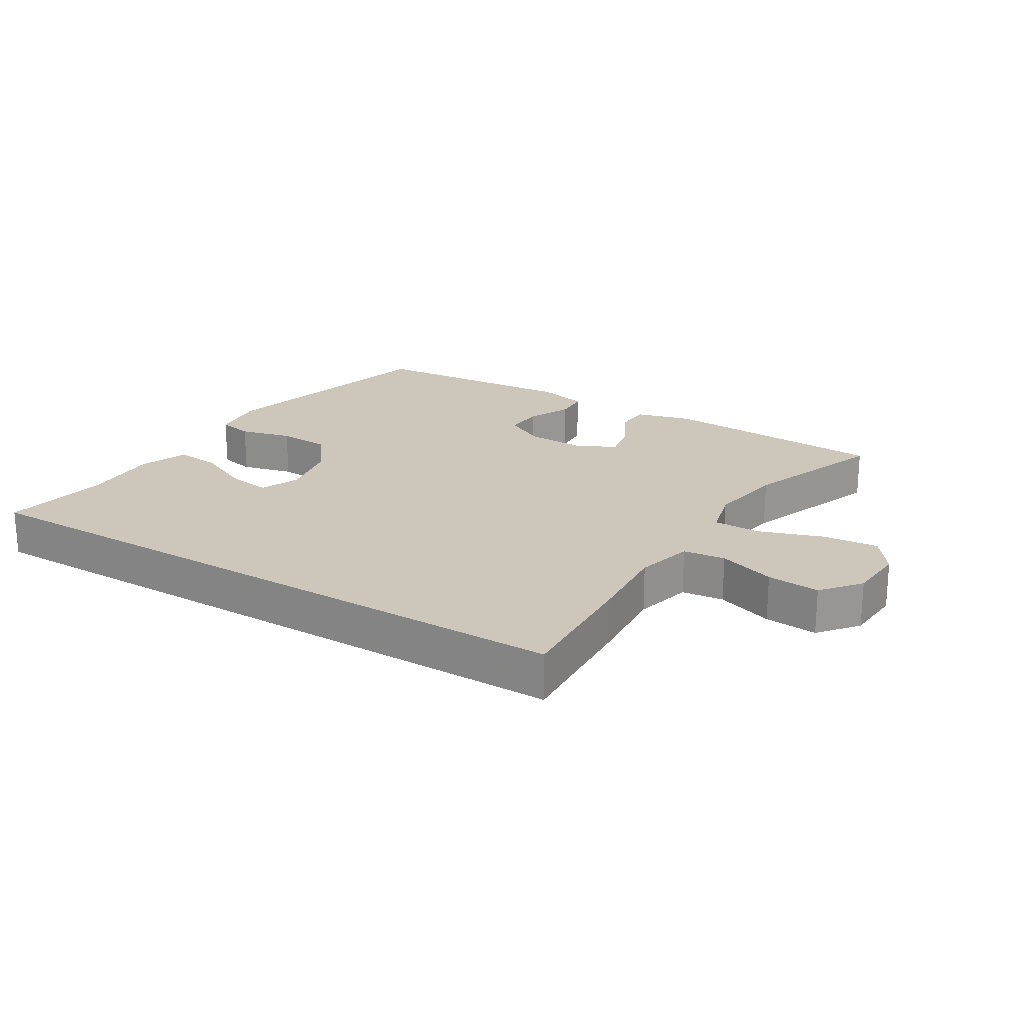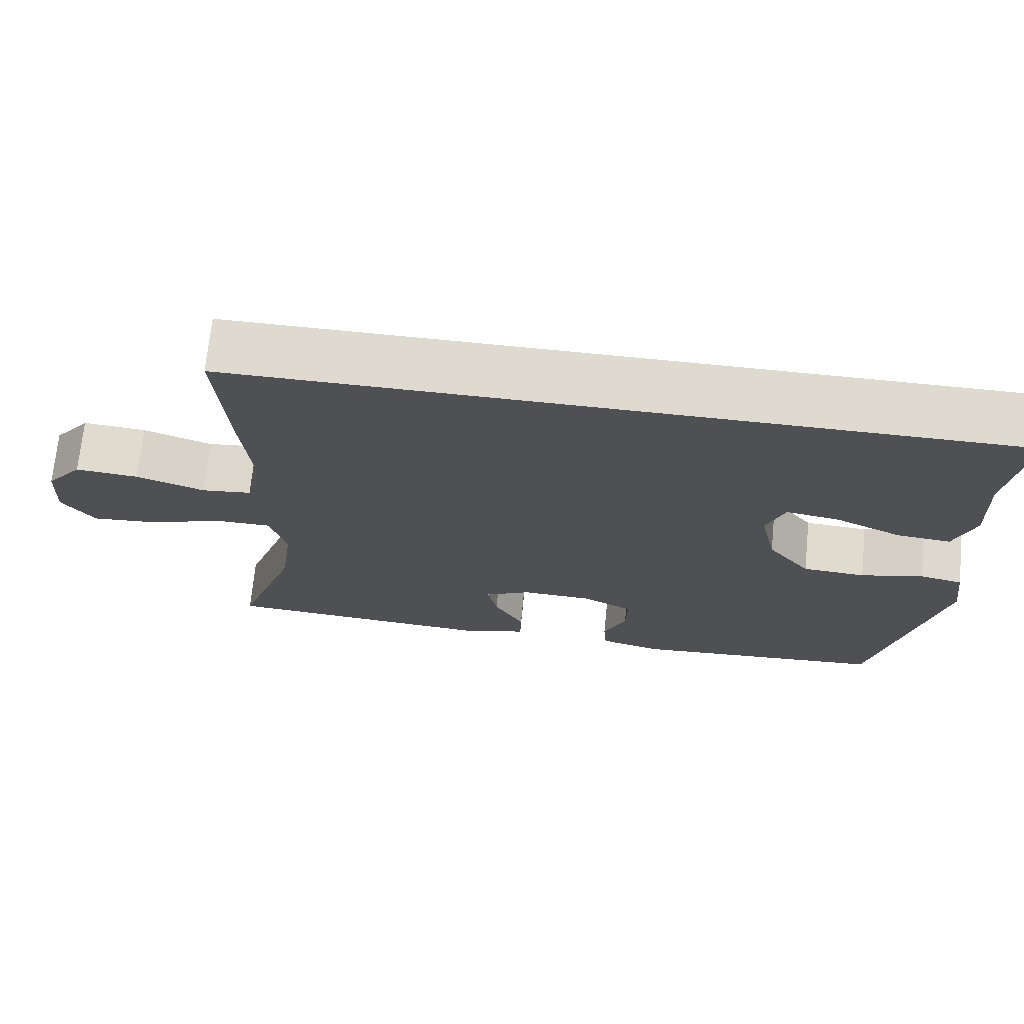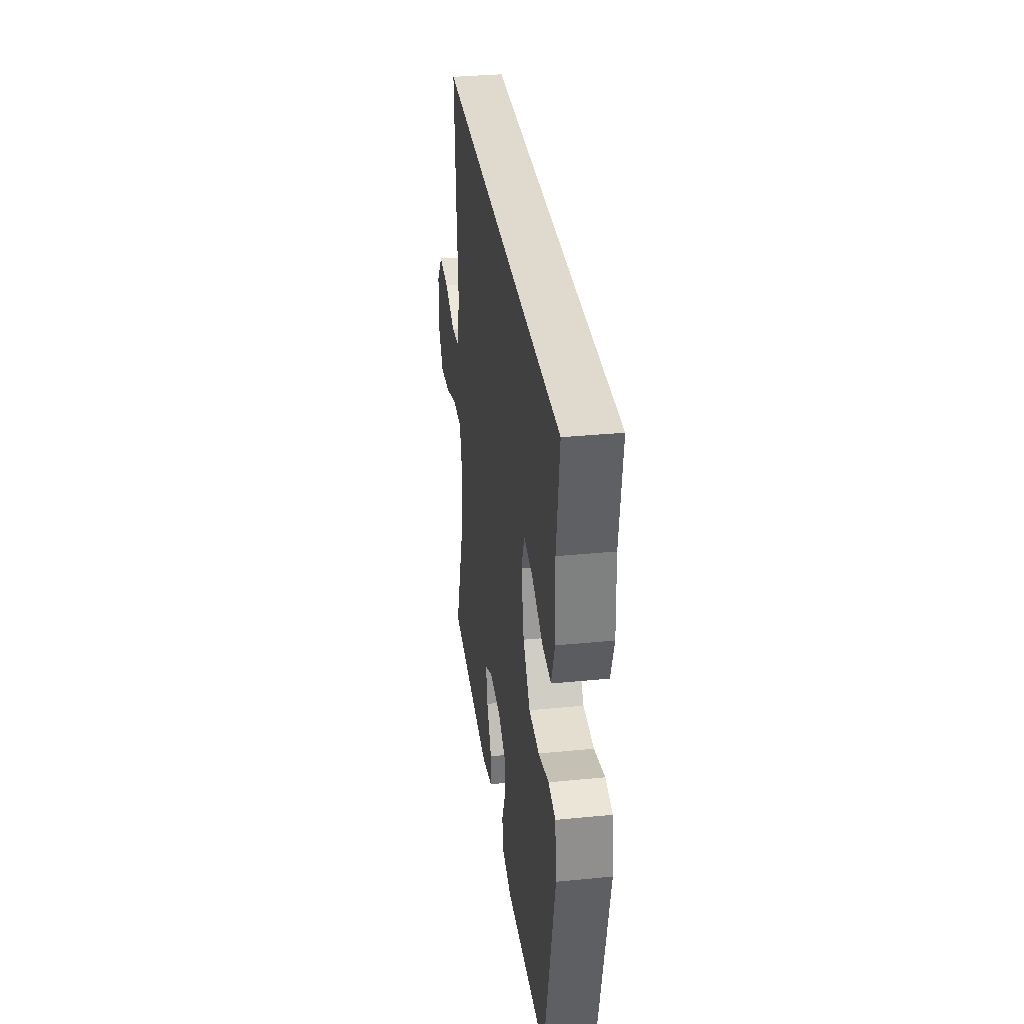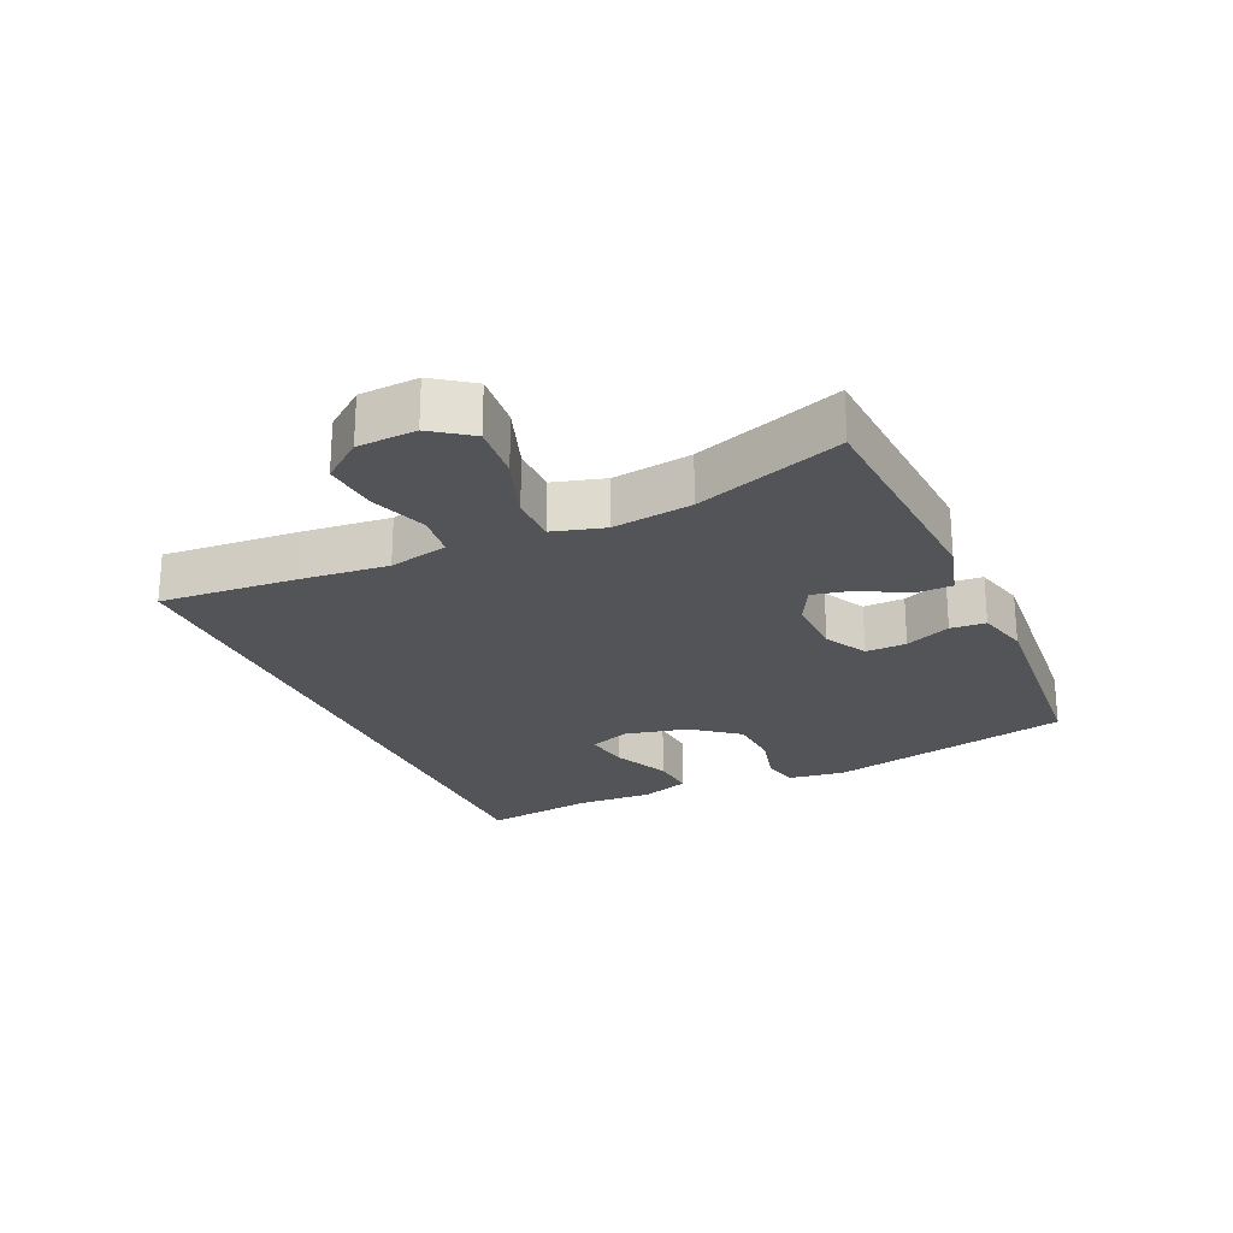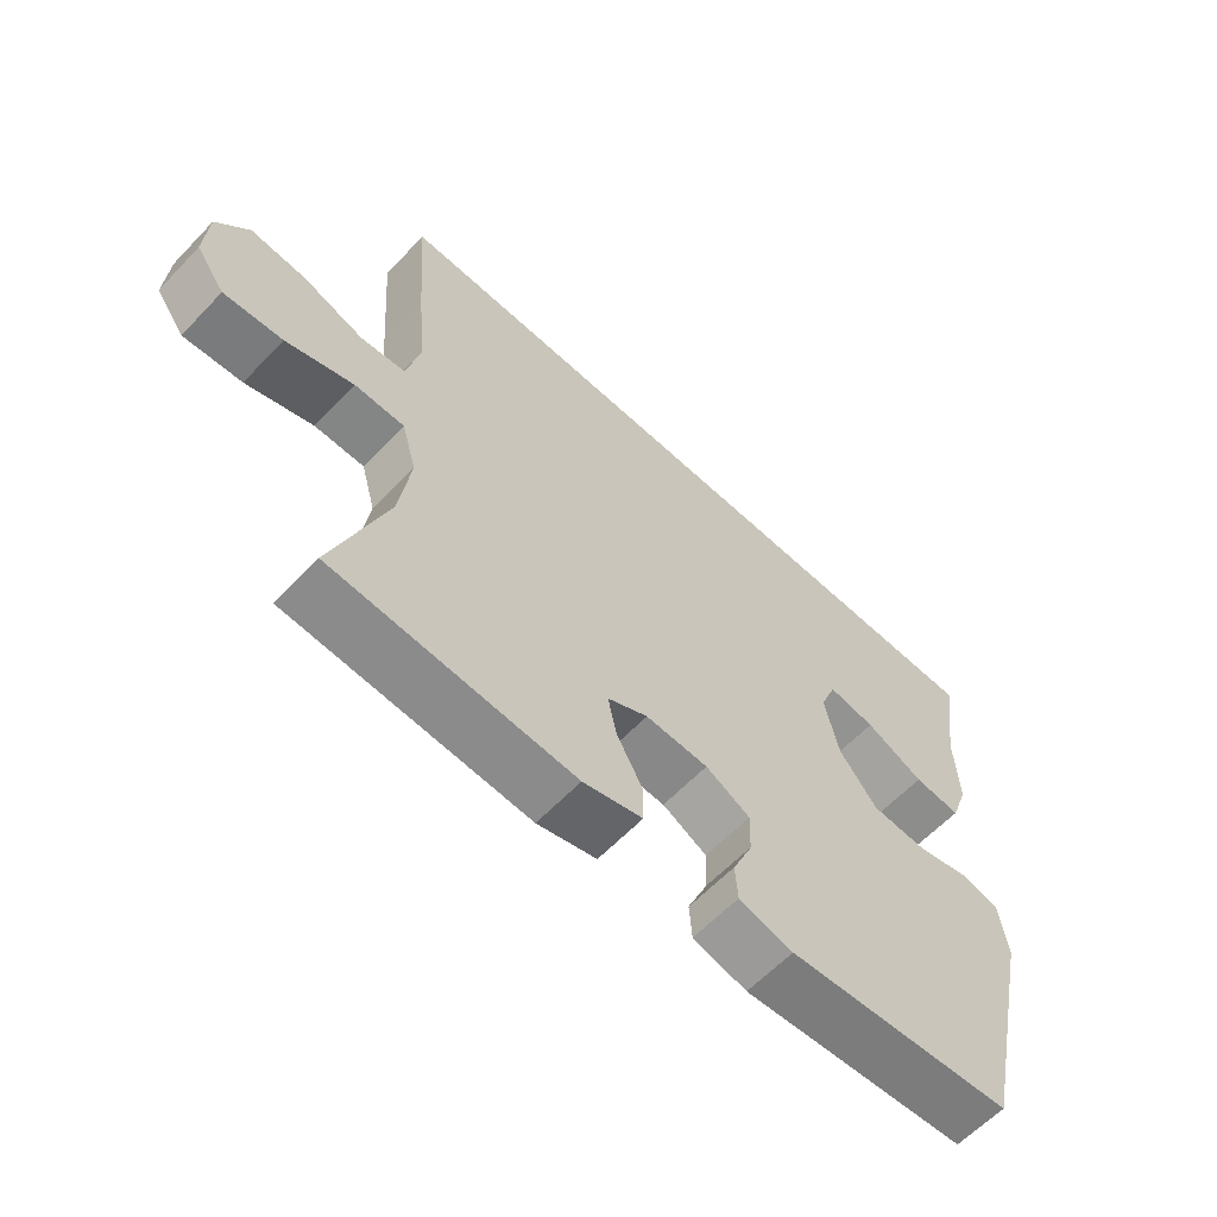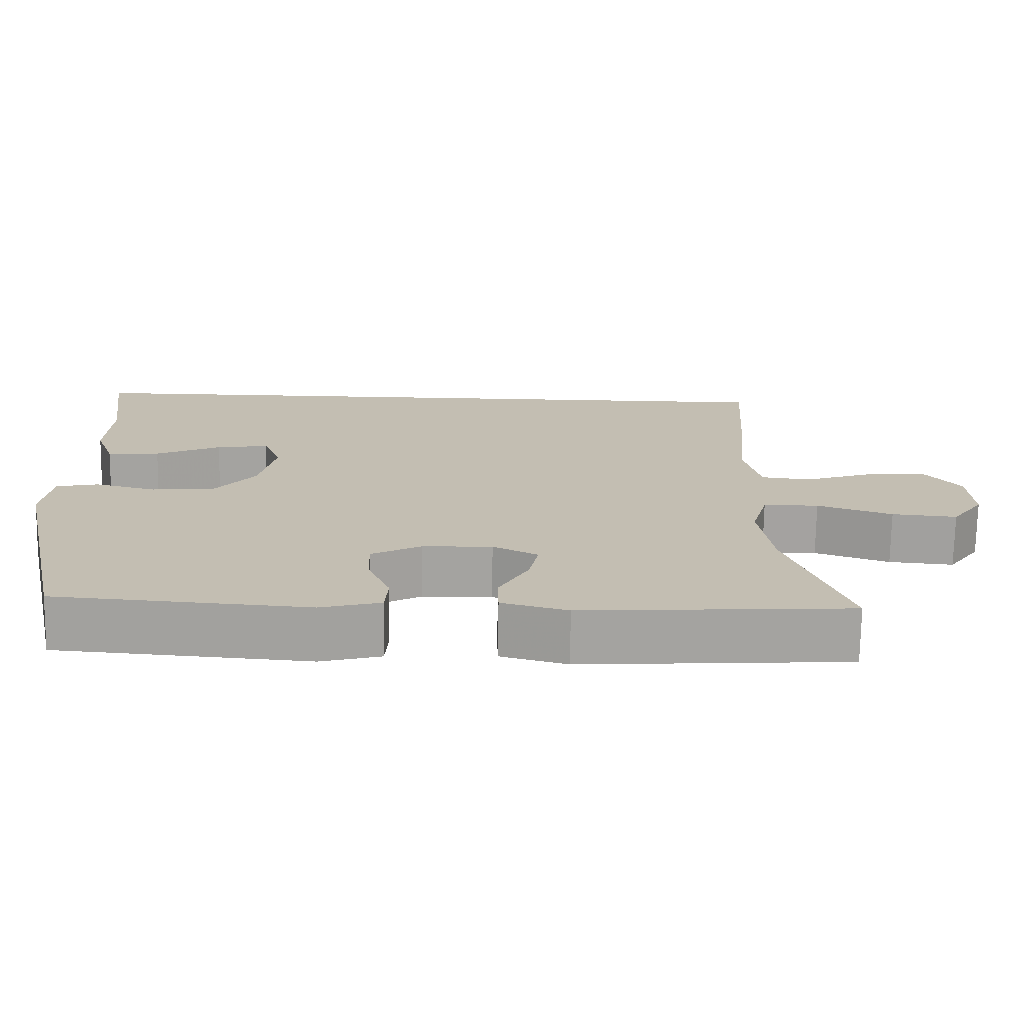
<metadata>
{"format":"obj","ext":"obj","renderer":"f3d","projection":"perspective","resolution":1024,"background":"white","views":[{"elev":21.3,"azim":32.0,"up":"+Y"},{"elev":70.7,"azim":-174.3,"up":"+Z"},{"elev":32.9,"azim":-97.7,"up":"+Z"},{"elev":-23.6,"azim":114.1,"up":"+Y"},{"elev":-61.6,"azim":136.5,"up":"+Z"},{"elev":-72.7,"azim":-0.9,"up":"+Z"}]}
</metadata>
<code>
v -0.5 0.07 -0.5
v -0.586 0.07 -0.123
v -0.574 0.07 -0.035
v -0.518 0.07 -0.023
v -0.436 0.07 -0.044
v -0.354 0.07 -0.039
v -0.298 0.07 0.032
v -0.277 0.07 0.129
v -0.301 0.07 0.192
v -0.371 0.07 0.181
v -0.458 0.07 0.141
v -0.528 0.07 0.135
v -0.555 0.07 0.21
v -0.55 0.07 0.33
v -0.575 0.07 0.5
v 0.445 0.07 0.5
v 0.43 0.07 0.291
v 0.417 0.07 0.155
v 0.438 0.07 0.064
v 0.504 0.07 0.056
v 0.594 0.07 0.087
v 0.677 0.07 0.094
v 0.725 0.07 0.033
v 0.73 0.07 -0.057
v 0.687 0.07 -0.117
v 0.6 0.07 -0.109
v 0.5 0.07 -0.074
v 0.426 0.07 -0.074
v 0.404 0.07 -0.153
v 0.421 0.07 -0.275
v 0.5 0.07 -0.5
v 0.143 0.07 -0.523
v 0.055 0.07 -0.499
v 0.054 0.07 -0.443
v 0.093 0.07 -0.372
v 0.106 0.07 -0.311
v 0.046 0.07 -0.28
v -0.047 0.07 -0.283
v -0.113 0.07 -0.318
v -0.111 0.07 -0.381
v -0.081 0.07 -0.451
v -0.085 0.07 -0.505
v -0.165 0.07 -0.526
v -0.5 0 -0.5
v -0.586 0 -0.123
v -0.574 0 -0.035
v -0.518 0 -0.023
v -0.436 0 -0.044
v -0.354 0 -0.039
v -0.298 0 0.032
v -0.277 0 0.129
v -0.301 0 0.192
v -0.371 0 0.181
v -0.458 0 0.141
v -0.528 0 0.135
v -0.555 0 0.21
v -0.55 0 0.33
v -0.575 0 0.5
v 0.445 0 0.5
v 0.43 0 0.291
v 0.417 0 0.155
v 0.438 0 0.064
v 0.504 0 0.056
v 0.594 0 0.087
v 0.677 0 0.094
v 0.725 0 0.033
v 0.73 0 -0.057
v 0.687 0 -0.117
v 0.6 0 -0.109
v 0.5 0 -0.074
v 0.426 0 -0.074
v 0.404 0 -0.153
v 0.421 0 -0.275
v 0.5 0 -0.5
v 0.143 0 -0.523
v 0.055 0 -0.499
v 0.054 0 -0.443
v 0.093 0 -0.372
v 0.106 0 -0.311
v 0.046 0 -0.28
v -0.047 0 -0.283
v -0.113 0 -0.318
v -0.111 0 -0.381
v -0.081 0 -0.451
v -0.085 0 -0.505
v -0.165 0 -0.526
f 3 4 5
f 2 3 5
f 1 2 5
f 43 1 5
f 42 43 5
f 41 42 5
f 40 41 5
f 39 40 5 6
f 38 39 6 7
f 37 38 7 8
f 36 37 8 9
f 33 34 35
f 32 33 35
f 31 32 35
f 30 31 35
f 29 30 35 36
f 28 29 36 9
f 25 26 27
f 24 25 27
f 23 24 27
f 22 23 27
f 21 22 27
f 20 21 27
f 19 20 27 28
f 18 19 28 9
f 17 18 9
f 16 17 9
f 15 16 9
f 14 15 9
f 12 13 14
f 11 12 14
f 10 11 14
f 9 10 14
f 48 47 46
f 48 46 45
f 48 45 44
f 48 44 86
f 48 86 85
f 48 85 84
f 48 84 83
f 49 48 83 82
f 50 49 82 81
f 51 50 81 80
f 52 51 80 79
f 78 77 76
f 78 76 75
f 78 75 74
f 78 74 73
f 79 78 73 72
f 52 79 72 71
f 70 69 68
f 70 68 67
f 70 67 66
f 70 66 65
f 70 65 64
f 70 64 63
f 71 70 63 62
f 52 71 62 61
f 52 61 60
f 52 60 59
f 52 59 58
f 52 58 57
f 57 56 55
f 57 55 54
f 57 54 53
f 57 53 52
f 1 44 45 2
f 2 45 46 3
f 3 46 47 4
f 4 47 48 5
f 5 48 49 6
f 6 49 50 7
f 7 50 51 8
f 8 51 52 9
f 9 52 53 10
f 10 53 54 11
f 11 54 55 12
f 12 55 56 13
f 13 56 57 14
f 14 57 58 15
f 15 58 59 16
f 16 59 60 17
f 17 60 61 18
f 18 61 62 19
f 19 62 63 20
f 20 63 64 21
f 21 64 65 22
f 22 65 66 23
f 23 66 67 24
f 24 67 68 25
f 25 68 69 26
f 26 69 70 27
f 27 70 71 28
f 28 71 72 29
f 29 72 73 30
f 30 73 74 31
f 31 74 75 32
f 32 75 76 33
f 33 76 77 34
f 34 77 78 35
f 35 78 79 36
f 36 79 80 37
f 37 80 81 38
f 38 81 82 39
f 39 82 83 40
f 40 83 84 41
f 41 84 85 42
f 42 85 86 43
f 43 86 44 1

</code>
